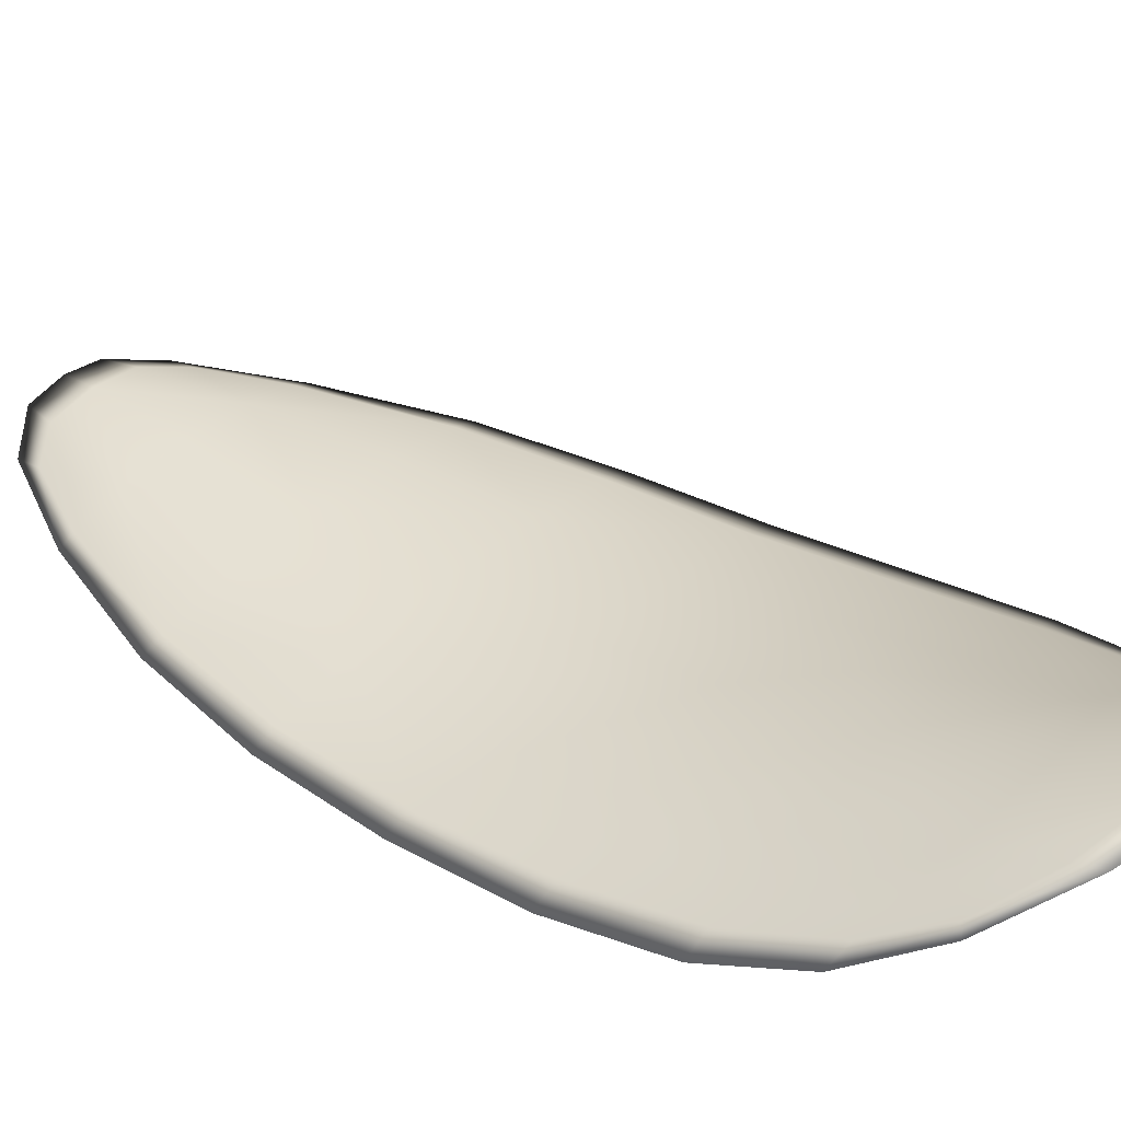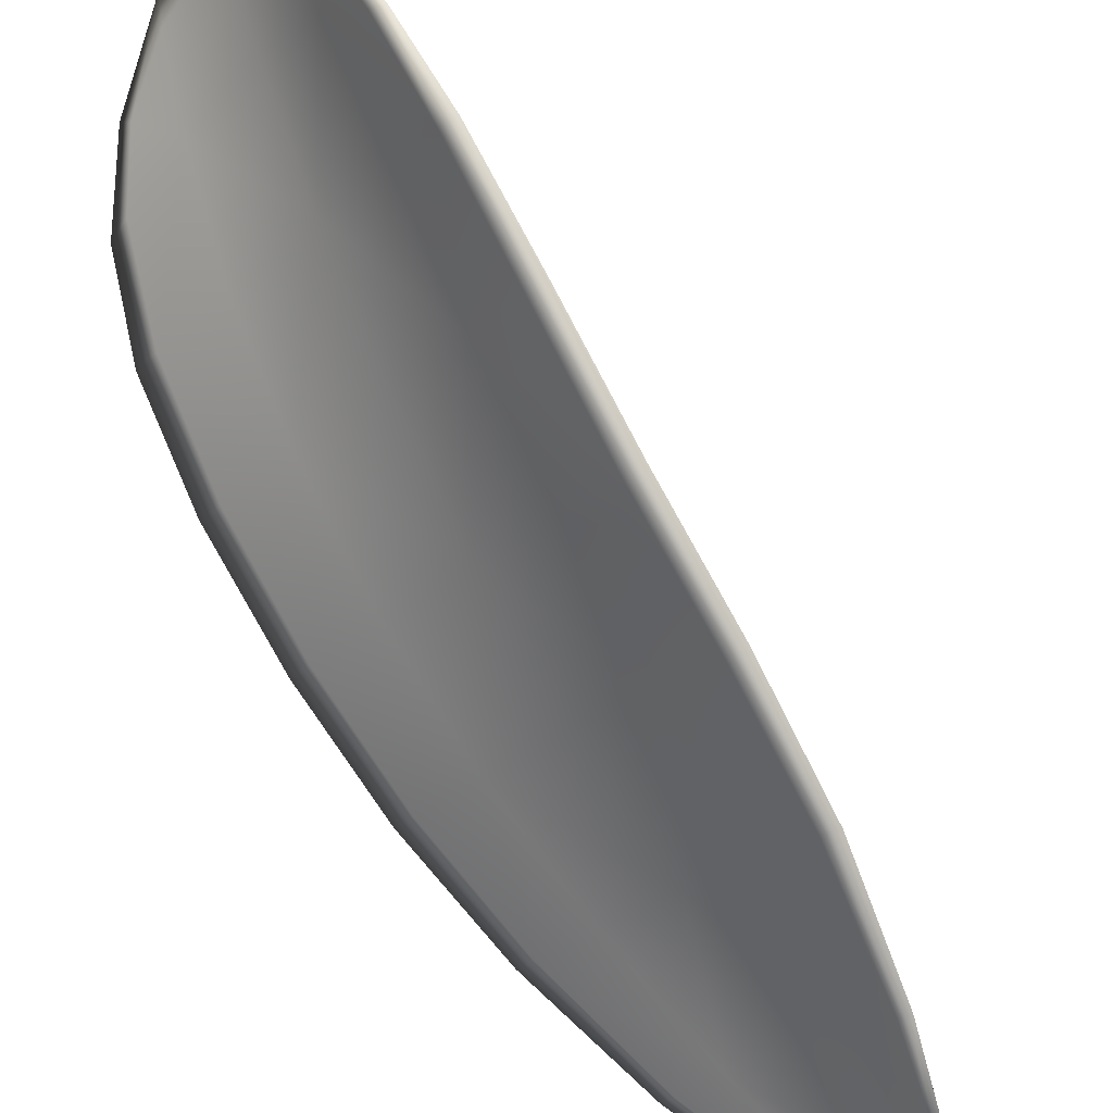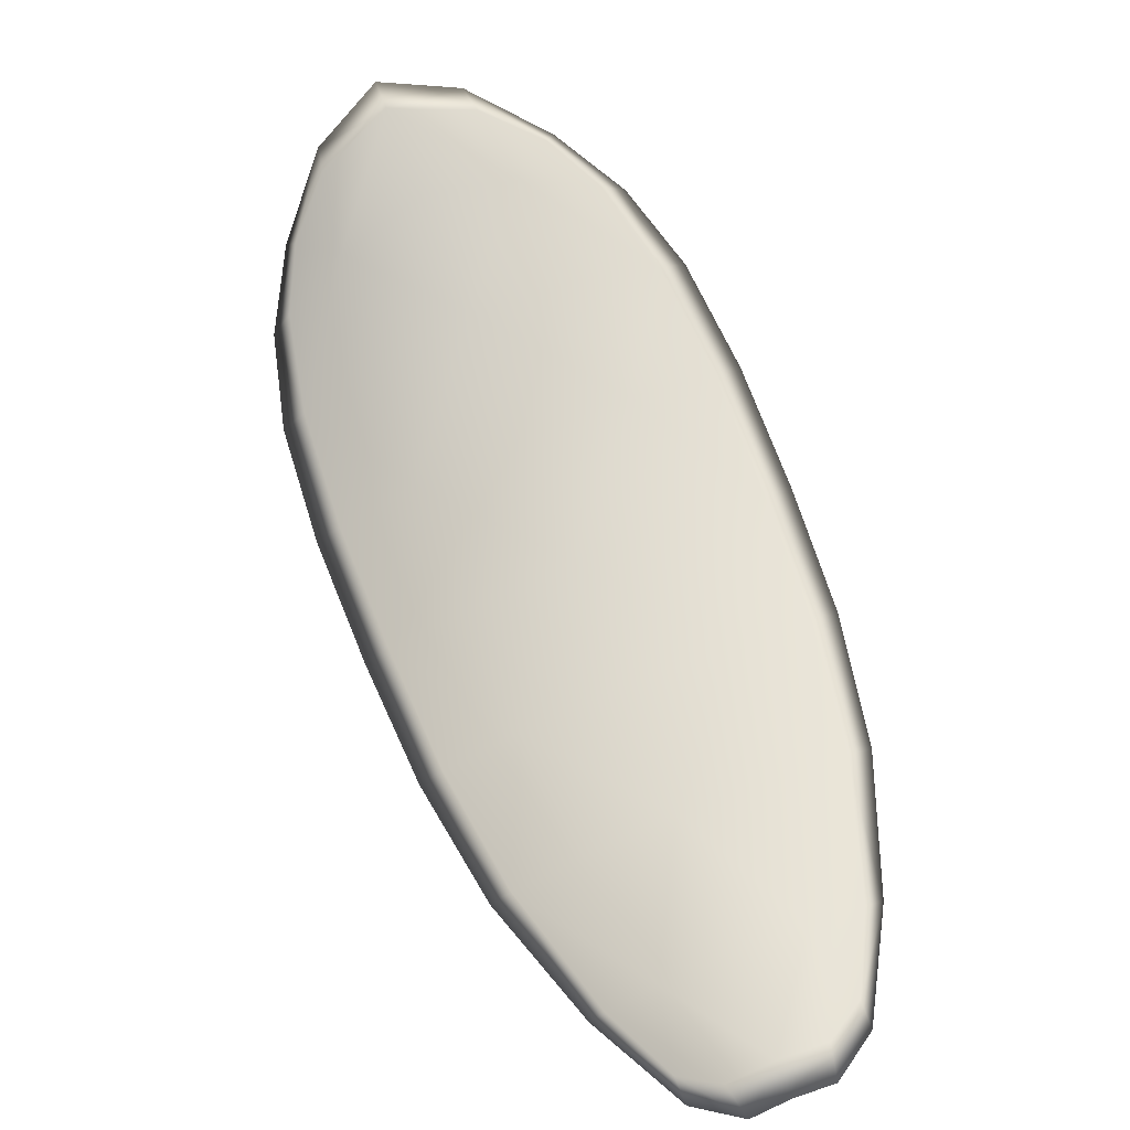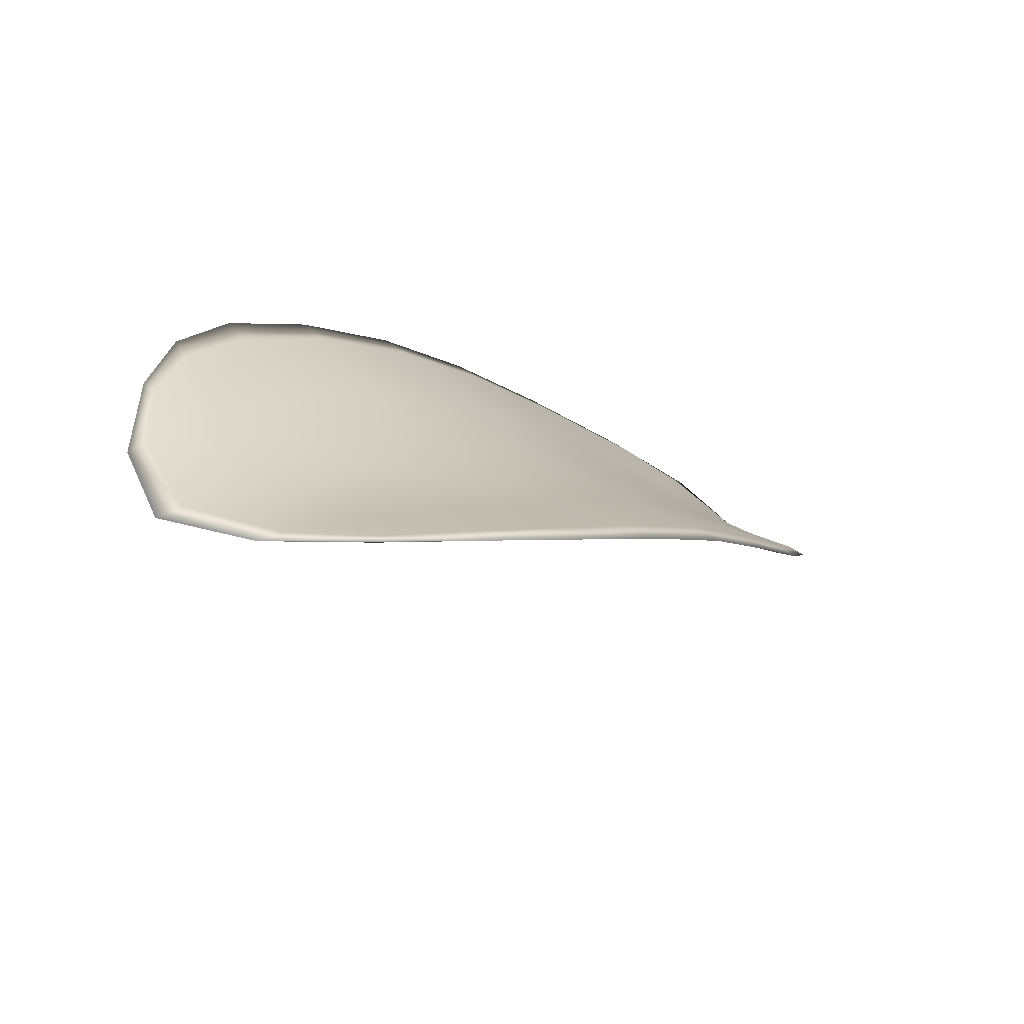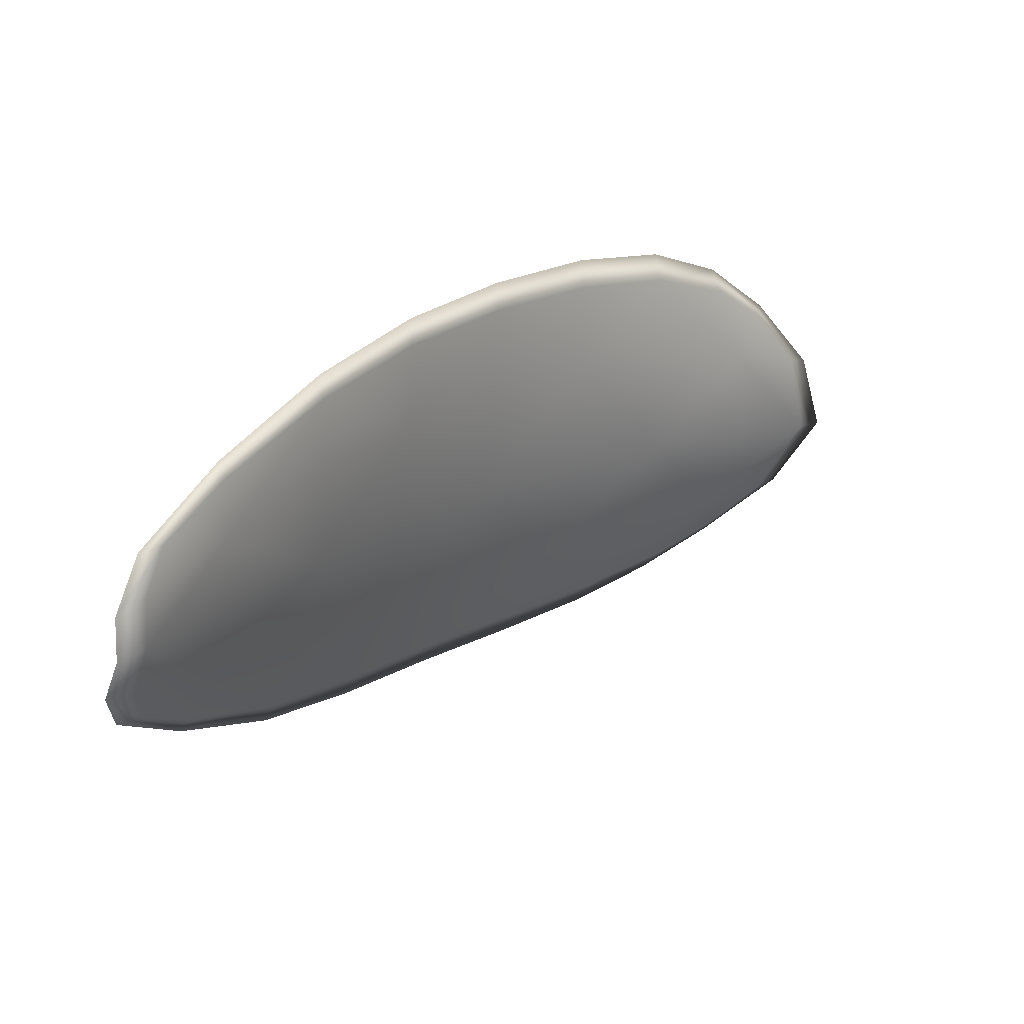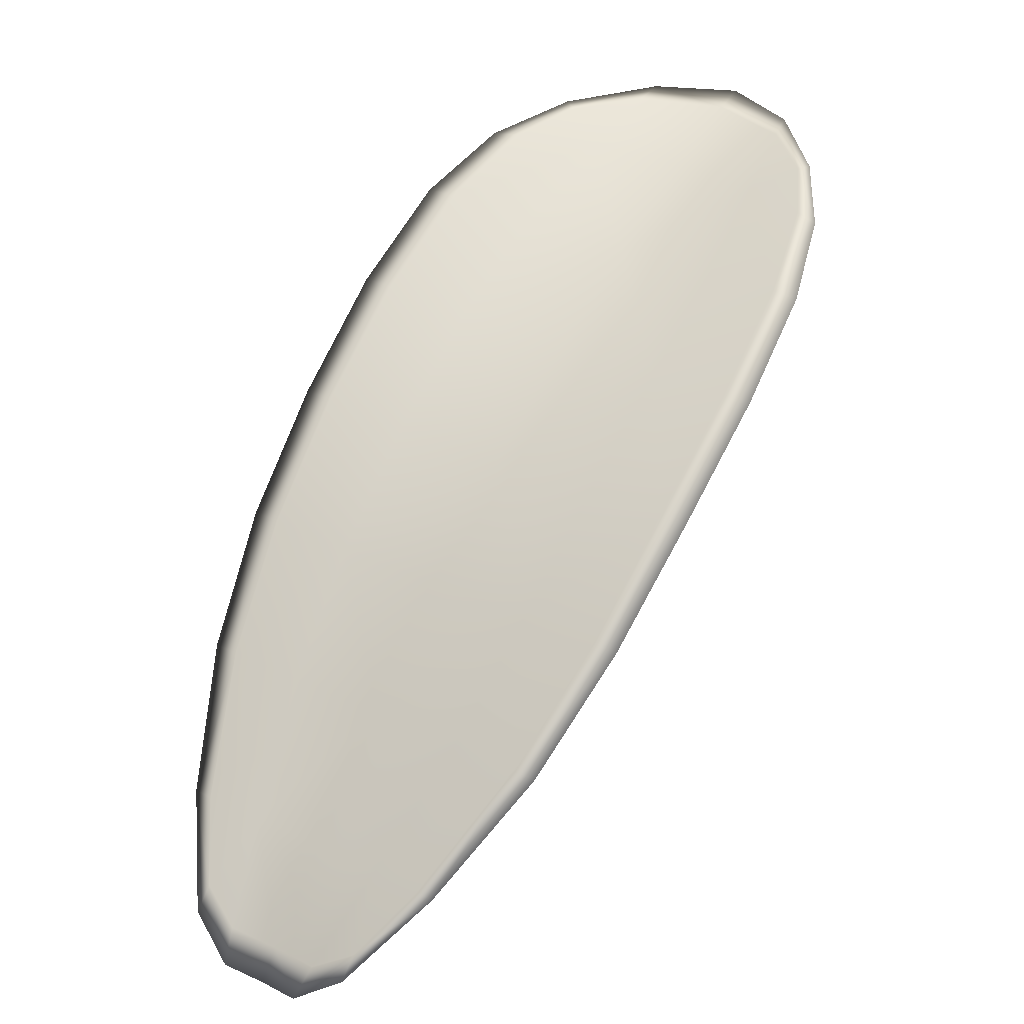
<metadata>
{"format":"obj","ext":"obj","renderer":"f3d","projection":"perspective","resolution":1024,"background":"white","views":[{"elev":74.3,"azim":148.0,"up":"+Z"},{"elev":-57.7,"azim":-118.3,"up":"+Z"},{"elev":-57.9,"azim":-6.7,"up":"+Y"},{"elev":61.9,"azim":14.5,"up":"+Y"},{"elev":-75.8,"azim":-126.7,"up":"+Y"},{"elev":13.8,"azim":-175.8,"up":"+Y"}]}
</metadata>
<code>
v -2.369 0.7965 -1.157
v -2.367 0.797 -1.156
v -2.366 0.795 -1.158
v -2.368 0.7946 -1.159
v -2.369 0.7944 -1.16
v -2.37 0.7961 -1.159
v -2.37 0.797 -1.157
v -2.37 0.7977 -1.156
v -2.368 0.7983 -1.154
v -2.365 0.7974 -1.155
v -2.363 0.7976 -1.155
v -2.361 0.7962 -1.156
v -2.363 0.7956 -1.157
v -2.366 0.7985 -1.154
v -2.364 0.7983 -1.154
v -2.359 0.7884 -1.162
v -2.358 0.7889 -1.161
v -2.357 0.786 -1.163
v -2.358 0.7855 -1.163
v -2.36 0.785 -1.164
v -2.362 0.7878 -1.163
v -2.363 0.7904 -1.161
v -2.361 0.791 -1.16
v -2.359 0.7916 -1.16
v -2.364 0.7874 -1.164
v -2.362 0.7847 -1.165
v -2.364 0.7844 -1.166
v -2.365 0.7871 -1.165
v -2.367 0.7898 -1.164
v -2.365 0.79 -1.163
v -2.367 0.7924 -1.161
v -2.364 0.7928 -1.159
v -2.368 0.7923 -1.162
v -2.362 0.7935 -1.159
v -2.36 0.7941 -1.158
v -2.358 0.7826 -1.165
v -2.356 0.783 -1.164
v -2.357 0.7812 -1.165
v -2.357 0.7803 -1.166
v -2.358 0.78 -1.166
v -2.359 0.7822 -1.165
v -2.361 0.7819 -1.166
v -2.359 0.7799 -1.167
v -2.36 0.7803 -1.167
v -2.362 0.7818 -1.167
v -2.369 0.7963 -1.157
v -2.367 0.7968 -1.155
v -2.368 0.7982 -1.154
v -2.37 0.7976 -1.155
v -2.37 0.7969 -1.157
v -2.37 0.7959 -1.158
v -2.369 0.7943 -1.16
v -2.368 0.7945 -1.159
v -2.366 0.7948 -1.157
v -2.365 0.7972 -1.155
v -2.363 0.7975 -1.155
v -2.364 0.7982 -1.154
v -2.366 0.7984 -1.154
v -2.363 0.7955 -1.157
v -2.361 0.7961 -1.156
v -2.359 0.7882 -1.162
v -2.358 0.7888 -1.161
v -2.359 0.7915 -1.16
v -2.361 0.7909 -1.16
v -2.363 0.7903 -1.161
v -2.362 0.7876 -1.163
v -2.36 0.7849 -1.164
v -2.358 0.7854 -1.163
v -2.357 0.7859 -1.163
v -2.364 0.7872 -1.164
v -2.365 0.7898 -1.162
v -2.367 0.7896 -1.164
v -2.365 0.787 -1.165
v -2.364 0.7843 -1.166
v -2.362 0.7845 -1.165
v -2.367 0.7923 -1.161
v -2.364 0.7927 -1.159
v -2.368 0.7921 -1.162
v -2.362 0.7933 -1.158
v -2.36 0.794 -1.158
v -2.358 0.7825 -1.164
v -2.356 0.7829 -1.164
v -2.359 0.7821 -1.165
v -2.358 0.7799 -1.166
v -2.357 0.7803 -1.166
v -2.357 0.7811 -1.165
v -2.361 0.7818 -1.166
v -2.362 0.7817 -1.167
v -2.36 0.7803 -1.167
v -2.359 0.7798 -1.167
v -2.356 0.783 -1.164
v -2.356 0.7806 -1.166
v -2.356 0.7861 -1.162
v -2.357 0.7811 -1.165
v -2.359 0.7792 -1.167
v -2.36 0.7798 -1.167
v -2.358 0.7793 -1.166
v -2.36 0.7803 -1.167
v -2.37 0.7959 -1.159
v -2.37 0.7971 -1.157
v -2.37 0.7943 -1.161
v -2.37 0.7969 -1.157
v -2.366 0.7988 -1.153
v -2.364 0.7984 -1.154
v -2.369 0.7987 -1.154
v -2.364 0.7982 -1.154
v -2.362 0.7977 -1.155
v -2.361 0.7963 -1.156
v -2.357 0.7795 -1.166
v -2.362 0.7817 -1.167
v -2.364 0.7843 -1.166
v -2.37 0.7981 -1.155
v -2.369 0.7921 -1.162
v -2.367 0.7896 -1.164
v -2.359 0.7943 -1.158
v -2.358 0.7917 -1.159
v -2.357 0.789 -1.161
v -2.366 0.787 -1.165
f 1 2 3
f 1 3 4
f 1 4 5
f 1 5 6
f 1 6 7
f 1 7 8
f 1 8 9
f 1 9 2
f 10 11 12
f 10 12 13
f 10 13 3
f 10 3 2
f 10 2 9
f 10 9 14
f 10 14 15
f 10 15 11
f 16 17 18
f 16 18 19
f 16 19 20
f 16 20 21
f 16 21 22
f 16 22 23
f 16 23 24
f 16 24 17
f 25 21 20
f 25 20 26
f 25 26 27
f 25 27 28
f 25 28 29
f 25 29 30
f 25 30 22
f 25 22 21
f 31 32 22
f 31 22 30
f 31 30 29
f 31 29 33
f 31 33 5
f 31 5 4
f 31 4 3
f 31 3 32
f 34 35 24
f 34 24 23
f 34 23 22
f 34 22 32
f 34 32 3
f 34 3 13
f 34 13 12
f 34 12 35
f 36 37 38
f 36 38 39
f 36 39 40
f 36 40 41
f 36 41 20
f 36 20 19
f 36 19 18
f 36 18 37
f 42 41 40
f 42 40 43
f 42 43 44
f 42 44 45
f 42 45 27
f 42 27 26
f 42 26 20
f 42 20 41
f 46 47 48
f 46 48 49
f 46 49 50
f 46 50 51
f 46 51 52
f 46 52 53
f 46 53 54
f 46 54 47
f 55 56 57
f 55 57 58
f 55 58 48
f 55 48 47
f 55 47 54
f 55 54 59
f 55 59 60
f 55 60 56
f 61 62 63
f 61 63 64
f 61 64 65
f 61 65 66
f 61 66 67
f 61 67 68
f 61 68 69
f 61 69 62
f 70 66 65
f 70 65 71
f 70 71 72
f 70 72 73
f 70 73 74
f 70 74 75
f 70 75 67
f 70 67 66
f 76 77 54
f 76 54 53
f 76 53 52
f 76 52 78
f 76 78 72
f 76 72 71
f 76 71 65
f 76 65 77
f 79 80 60
f 79 60 59
f 79 59 54
f 79 54 77
f 79 77 65
f 79 65 64
f 79 64 63
f 79 63 80
f 81 82 69
f 81 69 68
f 81 68 67
f 81 67 83
f 81 83 84
f 81 84 85
f 81 85 86
f 81 86 82
f 87 83 67
f 87 67 75
f 87 75 74
f 87 74 88
f 87 88 89
f 87 89 90
f 87 90 84
f 87 84 83
f 91 92 38
f 91 38 37
f 91 37 18
f 91 18 93
f 91 93 69
f 91 69 82
f 91 82 94
f 91 94 92
f 95 96 44
f 95 44 43
f 95 43 40
f 95 40 97
f 95 97 84
f 95 84 90
f 95 90 98
f 95 98 96
f 99 100 7
f 99 7 6
f 99 6 5
f 99 5 101
f 99 101 52
f 99 52 51
f 99 51 102
f 99 102 100
f 103 104 15
f 103 15 14
f 103 14 9
f 103 9 105
f 103 105 48
f 103 48 58
f 103 58 106
f 103 106 104
f 107 108 12
f 107 12 11
f 107 11 15
f 107 15 104
f 107 104 106
f 107 106 56
f 107 56 60
f 107 60 108
f 109 97 40
f 109 40 39
f 109 39 38
f 109 38 92
f 109 92 94
f 109 94 85
f 109 85 84
f 109 84 97
f 110 111 27
f 110 27 45
f 110 45 44
f 110 44 96
f 110 96 98
f 110 98 88
f 110 88 74
f 110 74 111
f 112 105 9
f 112 9 8
f 112 8 7
f 112 7 100
f 112 100 102
f 112 102 49
f 112 49 48
f 112 48 105
f 113 101 5
f 113 5 33
f 113 33 29
f 113 29 114
f 113 114 72
f 113 72 78
f 113 78 52
f 113 52 101
f 115 116 24
f 115 24 35
f 115 35 12
f 115 12 108
f 115 108 60
f 115 60 80
f 115 80 63
f 115 63 116
f 117 93 18
f 117 18 17
f 117 17 24
f 117 24 116
f 117 116 63
f 117 63 62
f 117 62 69
f 117 69 93
f 118 114 29
f 118 29 28
f 118 28 27
f 118 27 111
f 118 111 74
f 118 74 73
f 118 73 72
f 118 72 114

</code>
